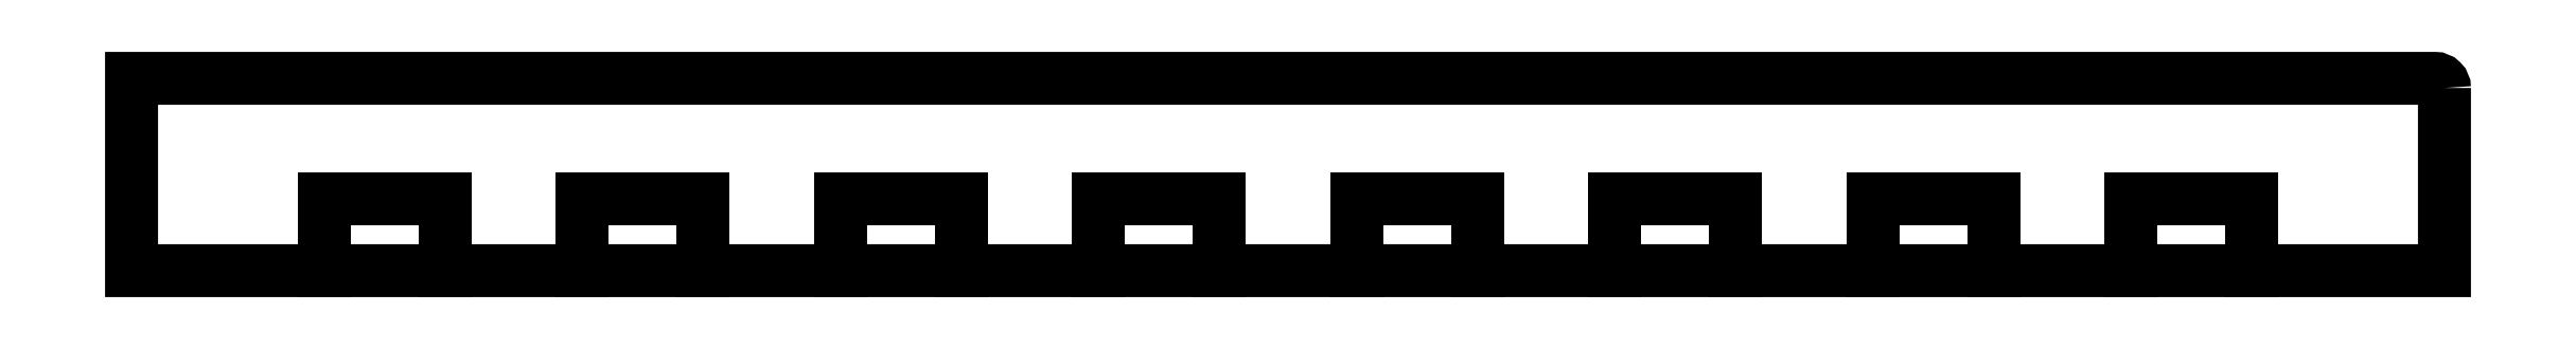
<metadata>
{"format":"dxf","ext":"dxf","renderer":"ezdxf+matplotlib","layout":"modelspace","background":"white","min_lineweight":24,"dpi":150}
</metadata>
<code>
0
SECTION
2
ENTITIES
0
LWPOLYLINE
8
0
90
5
70
1
43
0
10
2.4
20
3.18
10
2.4
20
2.8
10
-2.4
20
2.8
10
-2.4
20
3.2
10
2.38
20
3.2
42
-0.4142
0
LINE
8
0
10
-2
20
2.8
30
0
11
-2
21
2.95
31
0
0
LINE
8
0
10
-2
20
2.95
30
0
11
-1.75
21
2.95
31
0
0
LINE
8
0
10
-1.75
20
2.95
30
0
11
-1.75
21
2.8
31
0
0
LINE
8
0
10
-1.465
20
2.8
30
0
11
-1.465
21
2.95
31
0
0
LINE
8
0
10
-1.465
20
2.95
30
0
11
-1.214
21
2.95
31
0
0
LINE
8
0
10
-1.214
20
2.95
30
0
11
-1.214
21
2.8
31
0
0
LINE
8
0
10
-0.9288
20
2.8
30
0
11
-0.9288
21
2.95
31
0
0
LINE
8
0
10
-0.9288
20
2.95
30
0
11
-0.6786
21
2.95
31
0
0
LINE
8
0
10
-0.6786
20
2.95
30
0
11
-0.6786
21
2.8
31
0
0
LINE
8
0
10
-0.3931
20
2.8
30
0
11
-0.3931
21
2.95
31
0
0
LINE
8
0
10
-0.3931
20
2.95
30
0
11
-0.1429
21
2.95
31
0
0
LINE
8
0
10
-0.1429
20
2.95
30
0
11
-0.1429
21
2.8
31
0
0
LINE
8
0
10
0.1426
20
2.8
30
0
11
0.1426
21
2.95
31
0
0
LINE
8
0
10
0.1426
20
2.95
30
0
11
0.3929
21
2.95
31
0
0
LINE
8
0
10
0.3929
20
2.95
30
0
11
0.3929
21
2.8
31
0
0
LINE
8
0
10
0.6783
20
2.8
30
0
11
0.6783
21
2.95
31
0
0
LINE
8
0
10
0.6783
20
2.95
30
0
11
0.9286
21
2.95
31
0
0
LINE
8
0
10
0.9286
20
2.95
30
0
11
0.9286
21
2.8
31
0
0
LINE
8
0
10
1.214
20
2.8
30
0
11
1.214
21
2.95
31
0
0
LINE
8
0
10
1.214
20
2.95
30
0
11
1.464
21
2.95
31
0
0
LINE
8
0
10
1.464
20
2.95
30
0
11
1.464
21
2.8
31
0
0
LINE
8
0
10
1.75
20
2.8
30
0
11
1.75
21
2.95
31
0
0
LINE
8
0
10
1.75
20
2.95
30
0
11
2
21
2.95
31
0
0
LINE
8
0
10
2
20
2.95
30
0
11
2
21
2.8
31
0
0
ENDSEC
0
EOF

</code>
